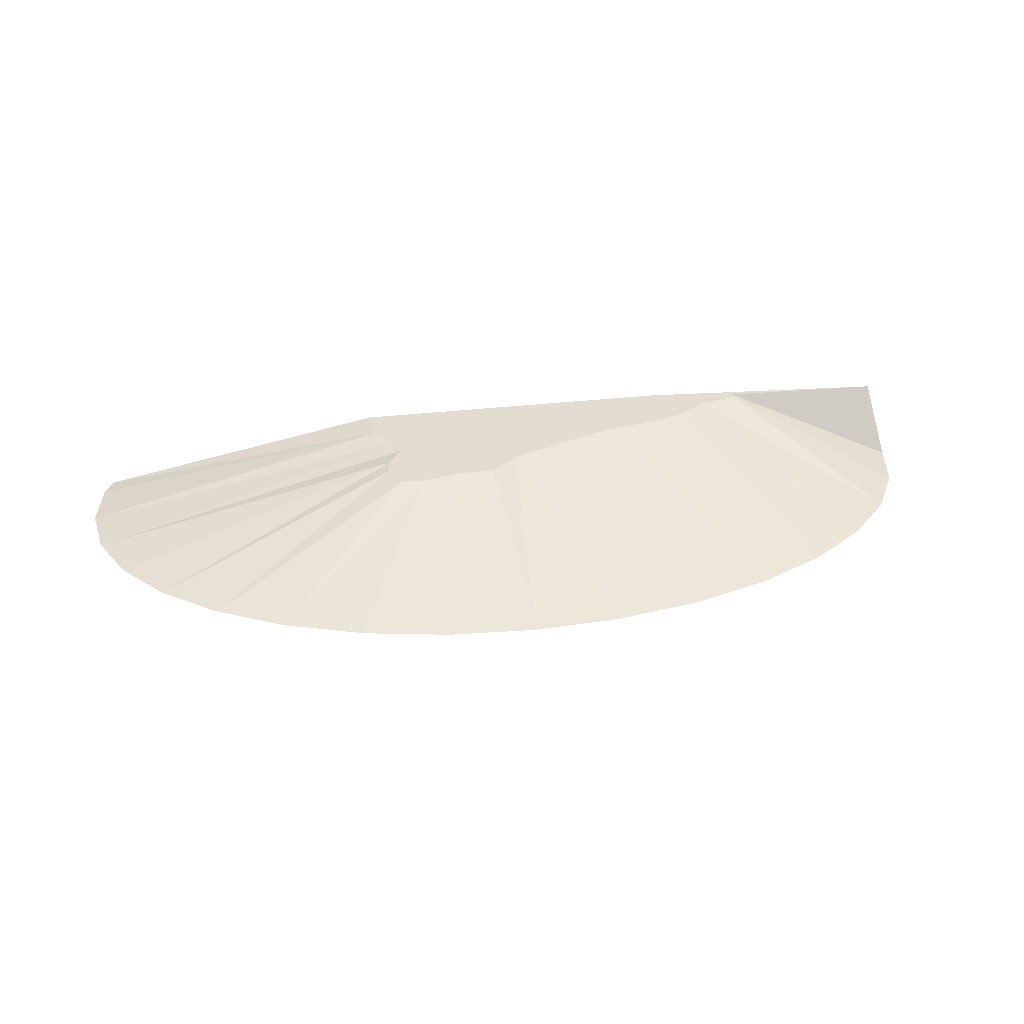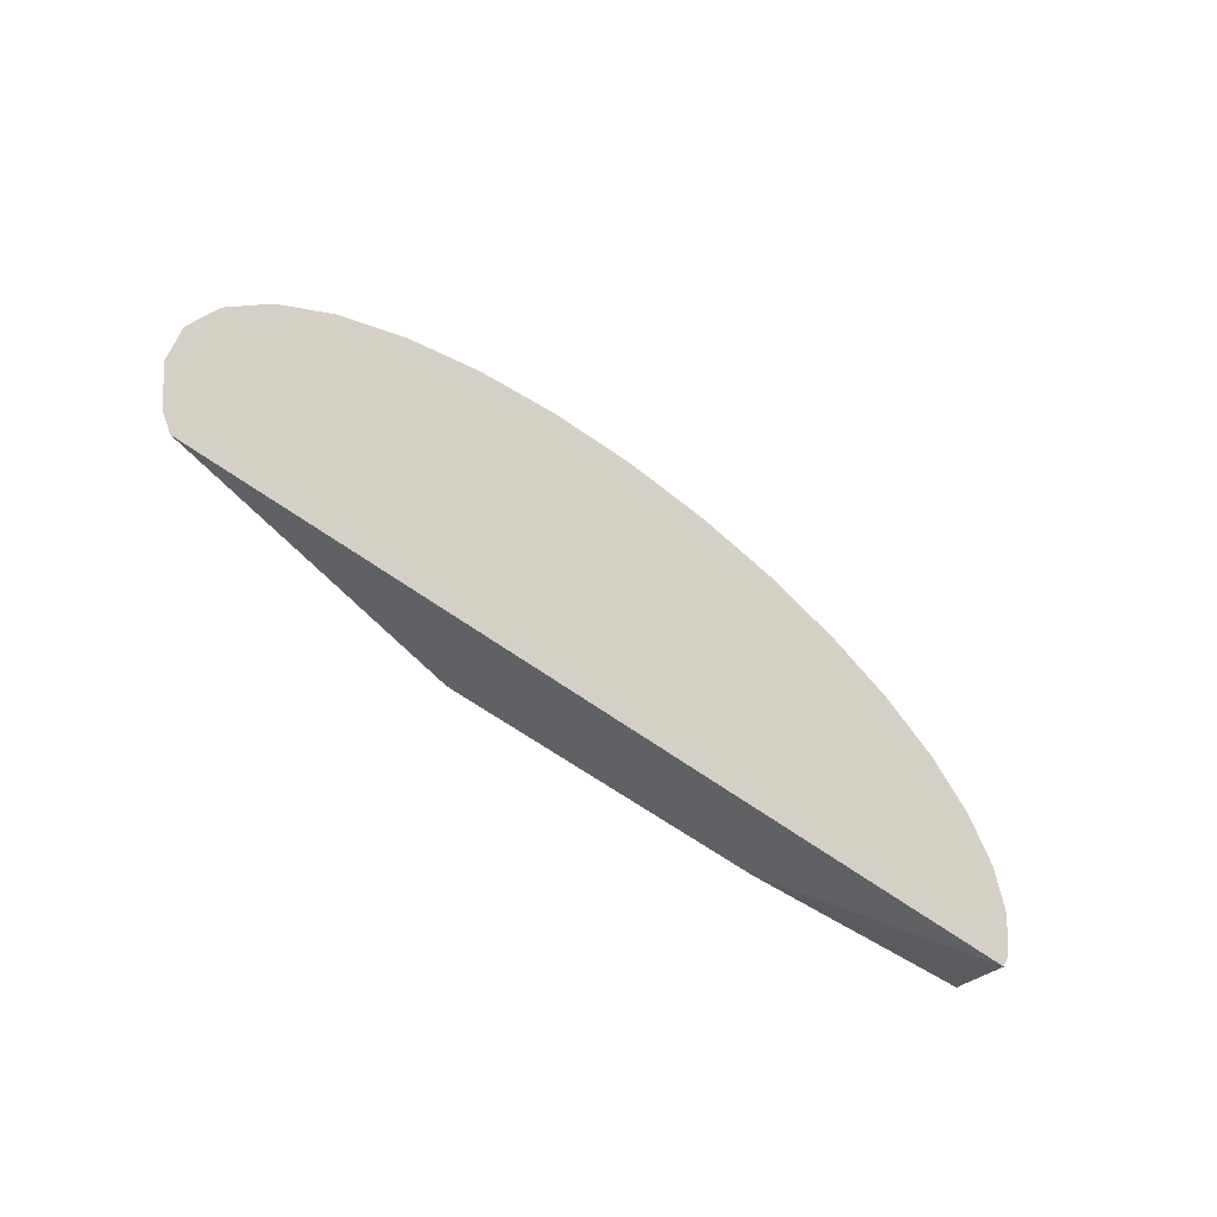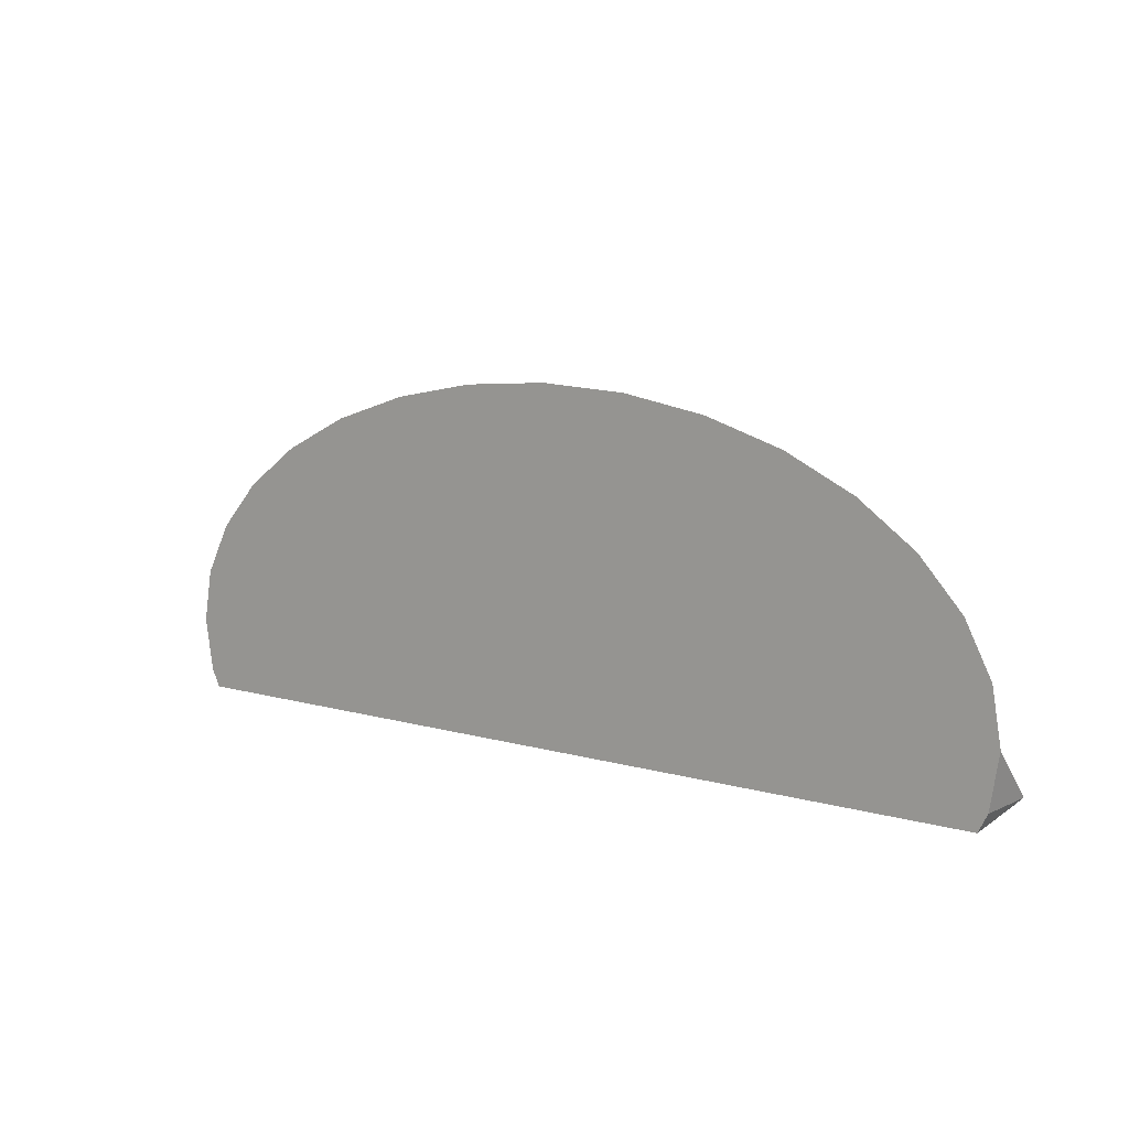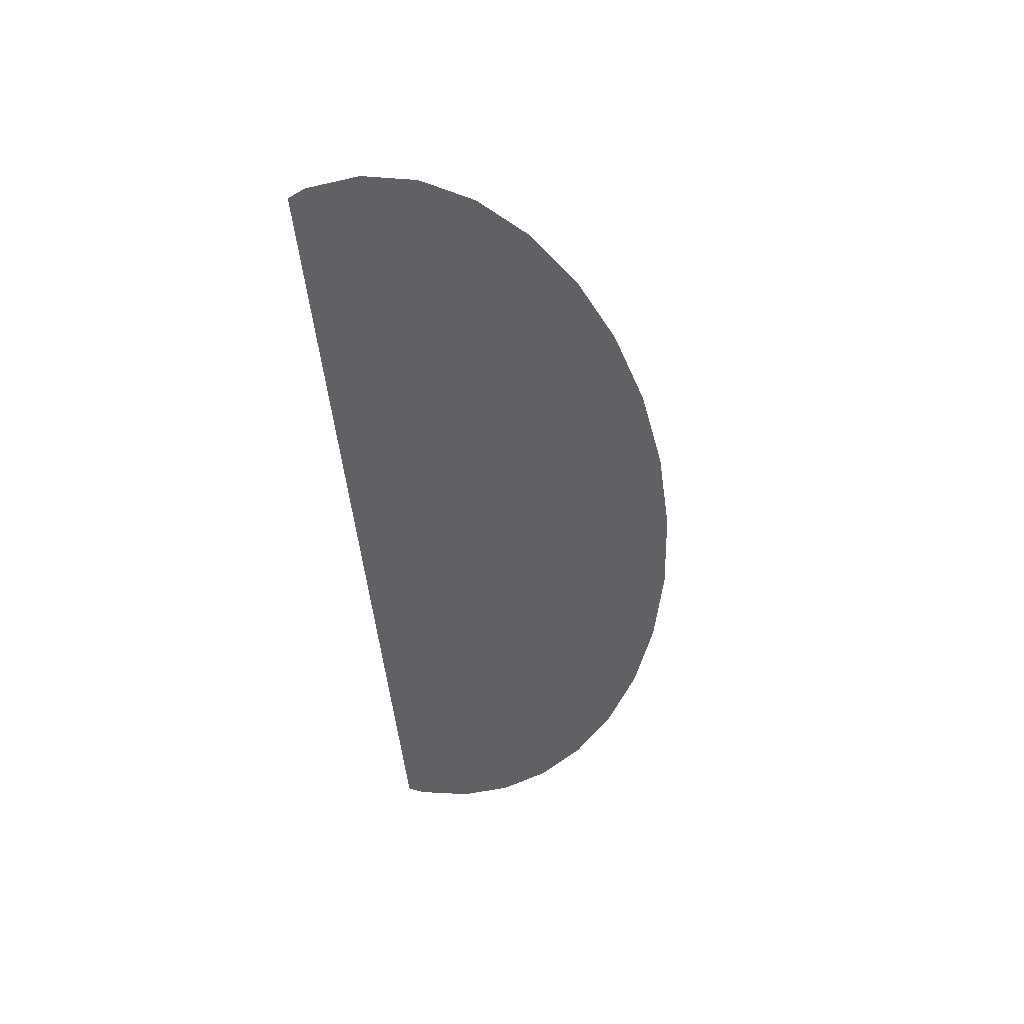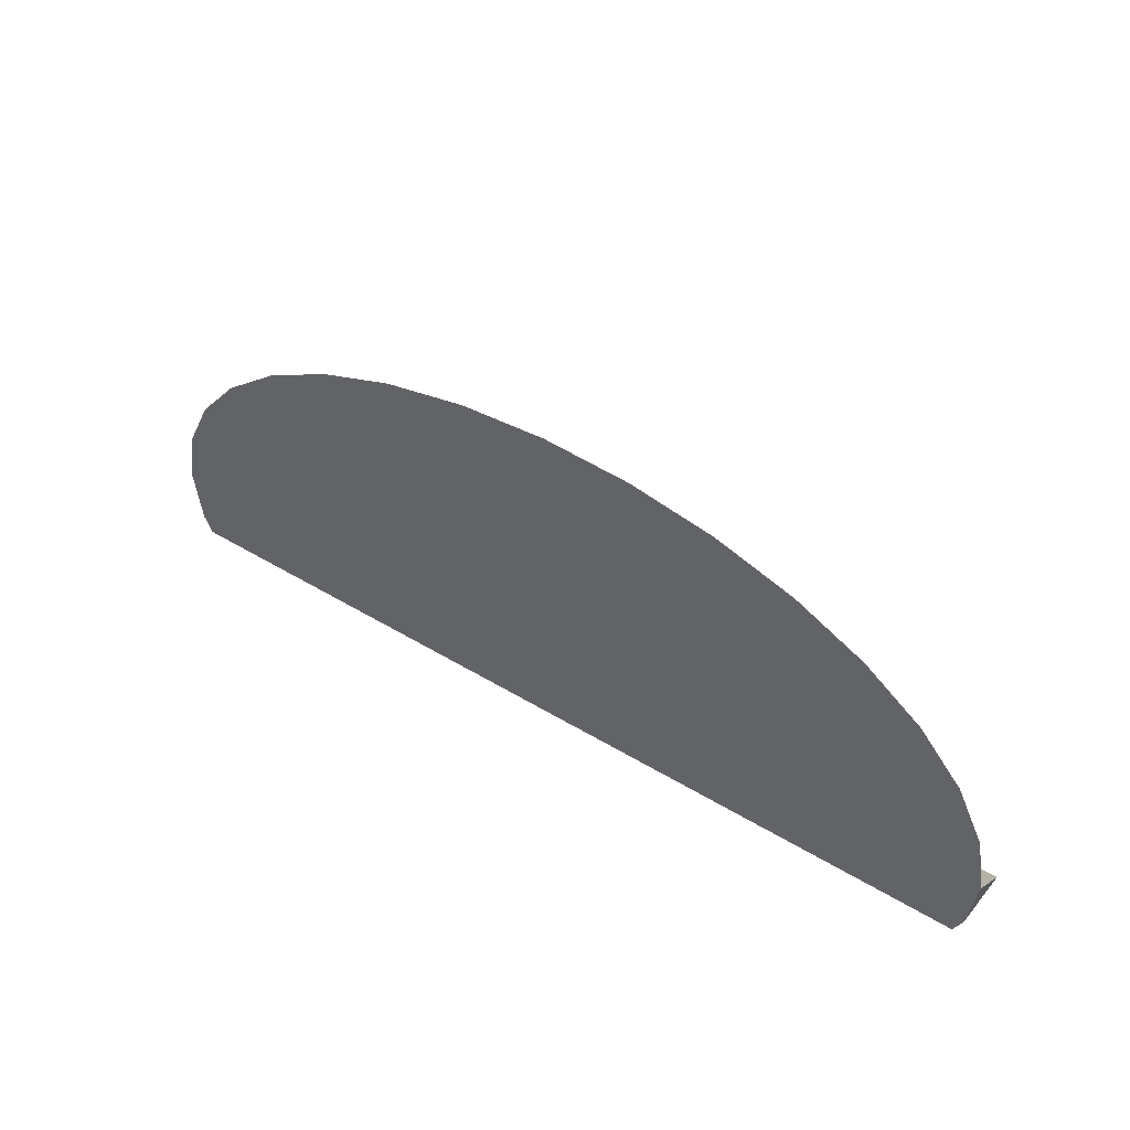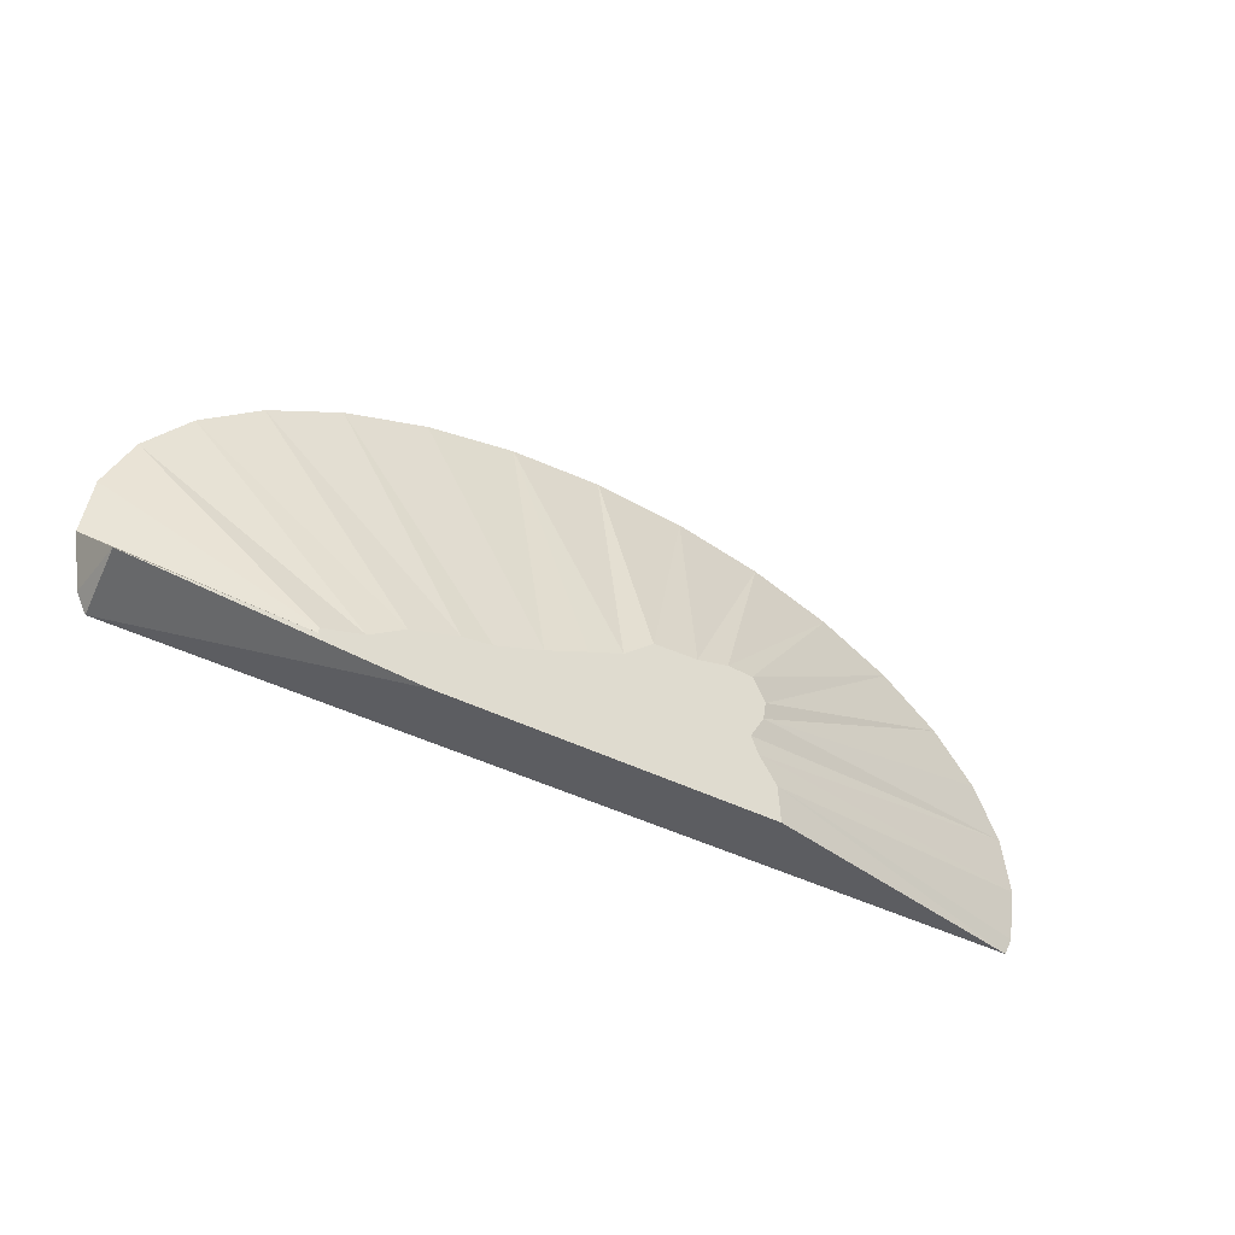
<metadata>
{"format":"obj","ext":"obj","renderer":"f3d","projection":"perspective","resolution":1024,"background":"white","views":[{"elev":35.4,"azim":-8.4,"up":"+Y"},{"elev":-47.6,"azim":-42.1,"up":"+Z"},{"elev":8.7,"azim":38.7,"up":"+Z"},{"elev":-46.5,"azim":-85.1,"up":"+Y"},{"elev":42.3,"azim":36.4,"up":"+Z"},{"elev":-37.2,"azim":145.5,"up":"+Z"}]}
</metadata>
<code>
o terrain_Steep_Hill_#176.001_Cylinder.001
v 5.668 -0.2833 -1.218
v 5.782 -0.2833 -0.547
v 5.668 -0.2833 0.1236
v 5.332 -0.2833 0.7684
v 4.787 -0.2833 1.363
v 4.052 -0.2833 1.884
v 3.157 -0.2833 2.311
v 2.136 -0.2833 2.629
v 1.028 -0.2833 2.824
v -0.1237 -0.2833 2.89
v -1.276 -0.2833 2.824
v -2.384 -0.2833 2.629
v -3.405 -0.2833 2.311
v -4.3 -0.2833 1.884
v -5.034 -0.2833 1.363
v -5.58 -0.2833 0.7684
v -5.916 -0.2833 0.1236
v -6.029 -0.2833 -0.547
v -5.916 -0.2833 -1.218
v 2.33 0.5041 -1.44
v 5.668 0.5041 -1.218
v 5.552 -0.2833 -1.44
v 3.563 0.5041 -1.289
v 3.56 0.5041 -1.226
v -1.307 0.5041 0.331
v 3.061 0.5041 -1.1
v -1.635 0.5041 0.319
v 2.621 0.5041 -0.8431
v -1.802 0.5041 0.03408
v 2.022 0.5041 -0.6813
v -1.765 0.5041 -0.1857
v 1.648 0.5041 -0.6334
v -1.58 0.5041 -0.4766
v 1.048 0.5041 -0.444
v -1.678 0.5041 -0.6855
v 0.5079 0.5041 -0.2382
v -1.908 0.5041 -0.9971
v 0.06884 0.5041 -0.07978
v -1.941 0.5041 -1.44
v -0.3182 0.5041 0.2133
v -5.8 -0.2833 -1.44
v -0.8952 0.5041 0.2434
f 21 22 20
f 2 21 23
f 24 2 23
f 4 24 26
f 5 26 28
f 6 28 30
f 7 30 32
f 8 32 34
f 9 34 36
f 38 9 36
f 40 10 38
f 42 11 40
f 25 12 42
f 27 13 25
f 14 29 15
f 15 31 16
f 17 31 33
f 17 35 18
f 18 37 19
f 37 41 19
f 18 19 41
f 39 22 41
f 33 42 38
f 21 1 22
f 2 1 21
f 24 3 2
f 4 3 24
f 5 4 26
f 6 5 28
f 7 6 30
f 8 7 32
f 9 8 34
f 38 10 9
f 40 11 10
f 42 12 11
f 25 13 12
f 27 14 13
f 14 27 29
f 15 29 31
f 17 16 31
f 17 33 35
f 18 35 37
f 37 39 41
f 41 22 10
f 22 1 2
f 9 22 8
f 2 3 22
f 3 4 22
f 4 5 22
f 5 6 22
f 6 7 22
f 7 8 22
f 9 10 22
f 10 11 41
f 11 12 41
f 12 13 41
f 41 13 14
f 14 15 41
f 41 15 16
f 16 17 41
f 41 17 18
f 39 20 22
f 20 39 34
f 39 37 35
f 39 35 38
f 34 39 36
f 23 21 20
f 26 24 23
f 30 28 20
f 28 26 20
f 32 30 20
f 26 23 20
f 35 33 38
f 33 31 25
f 31 29 25
f 29 27 25
f 42 40 38
f 25 42 33
f 36 39 38
f 34 32 20

</code>
